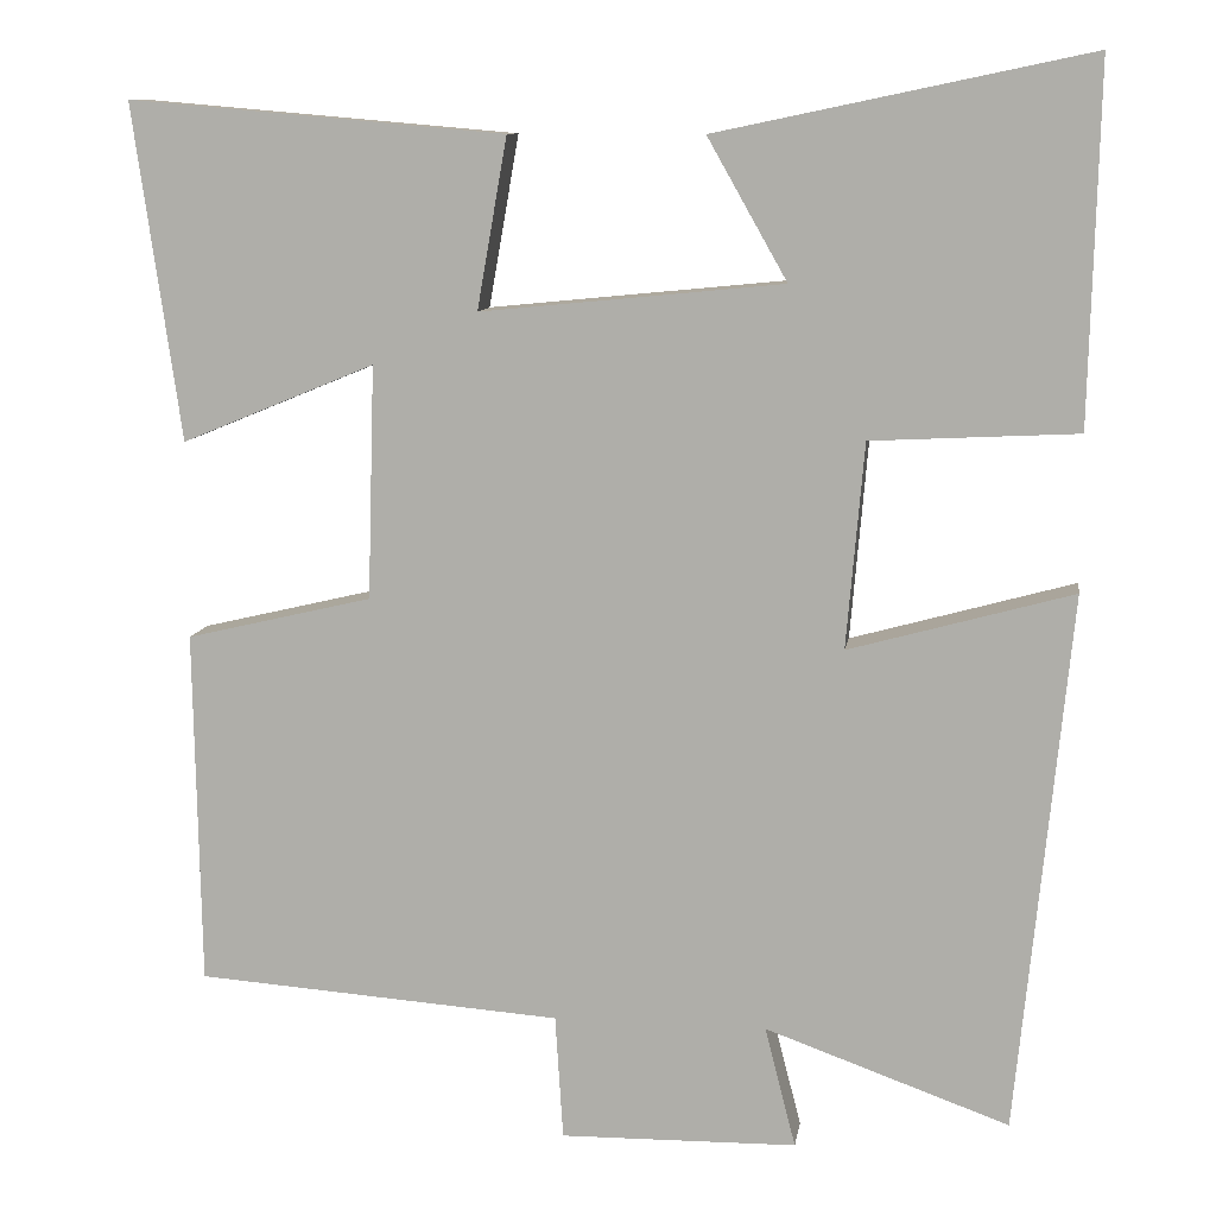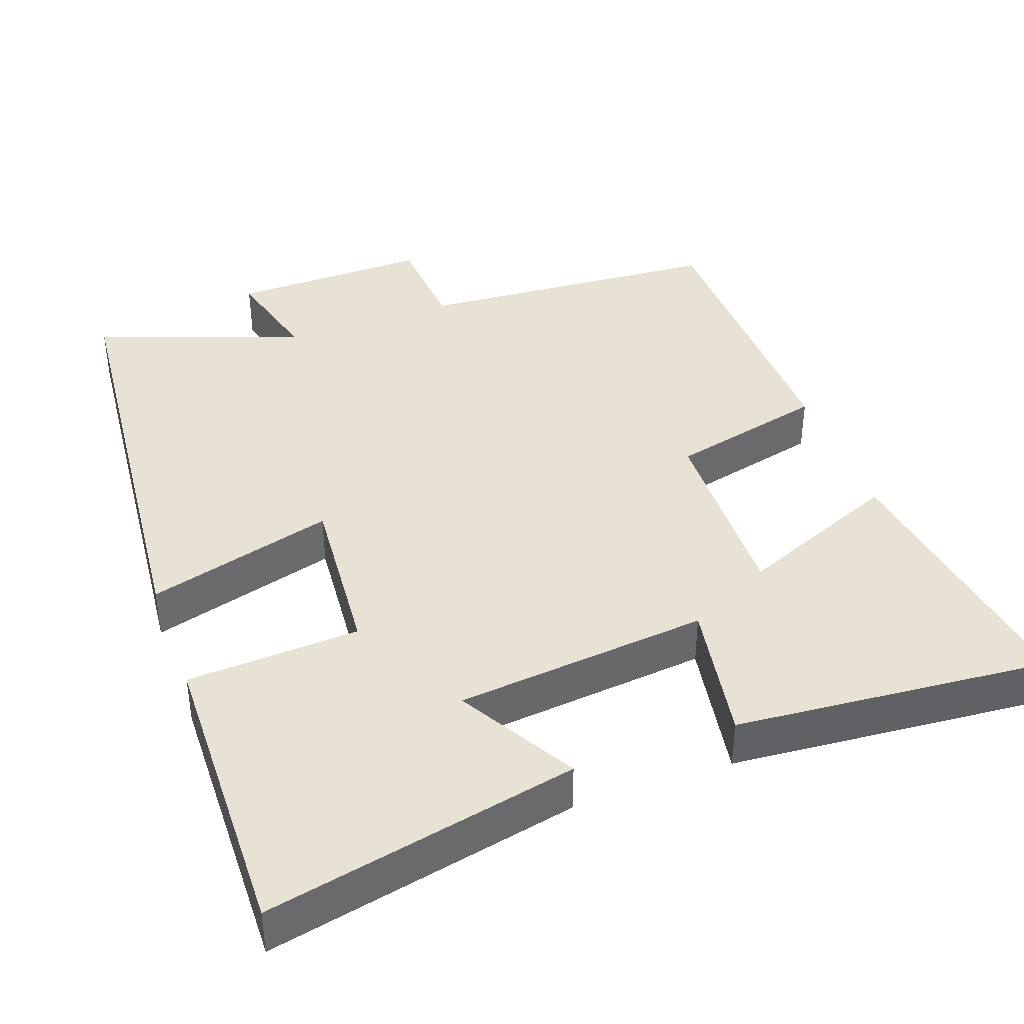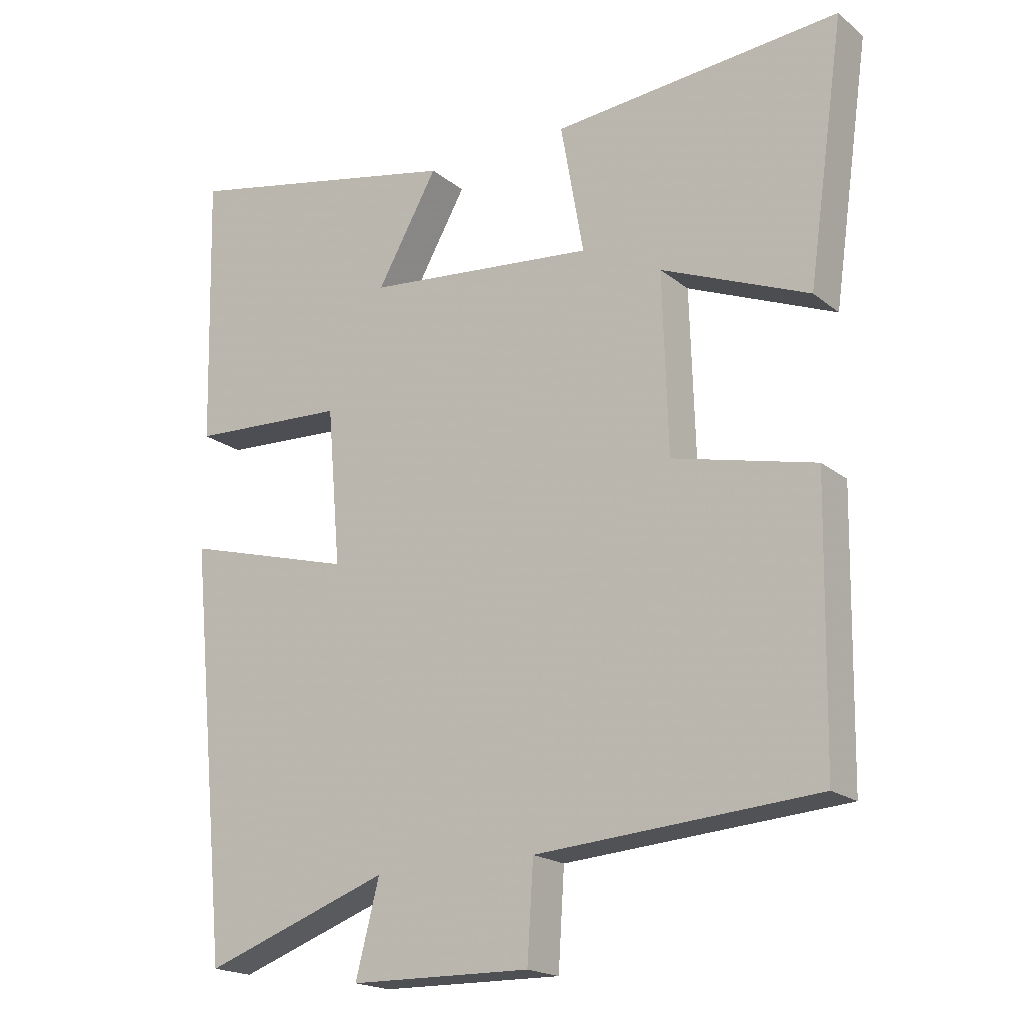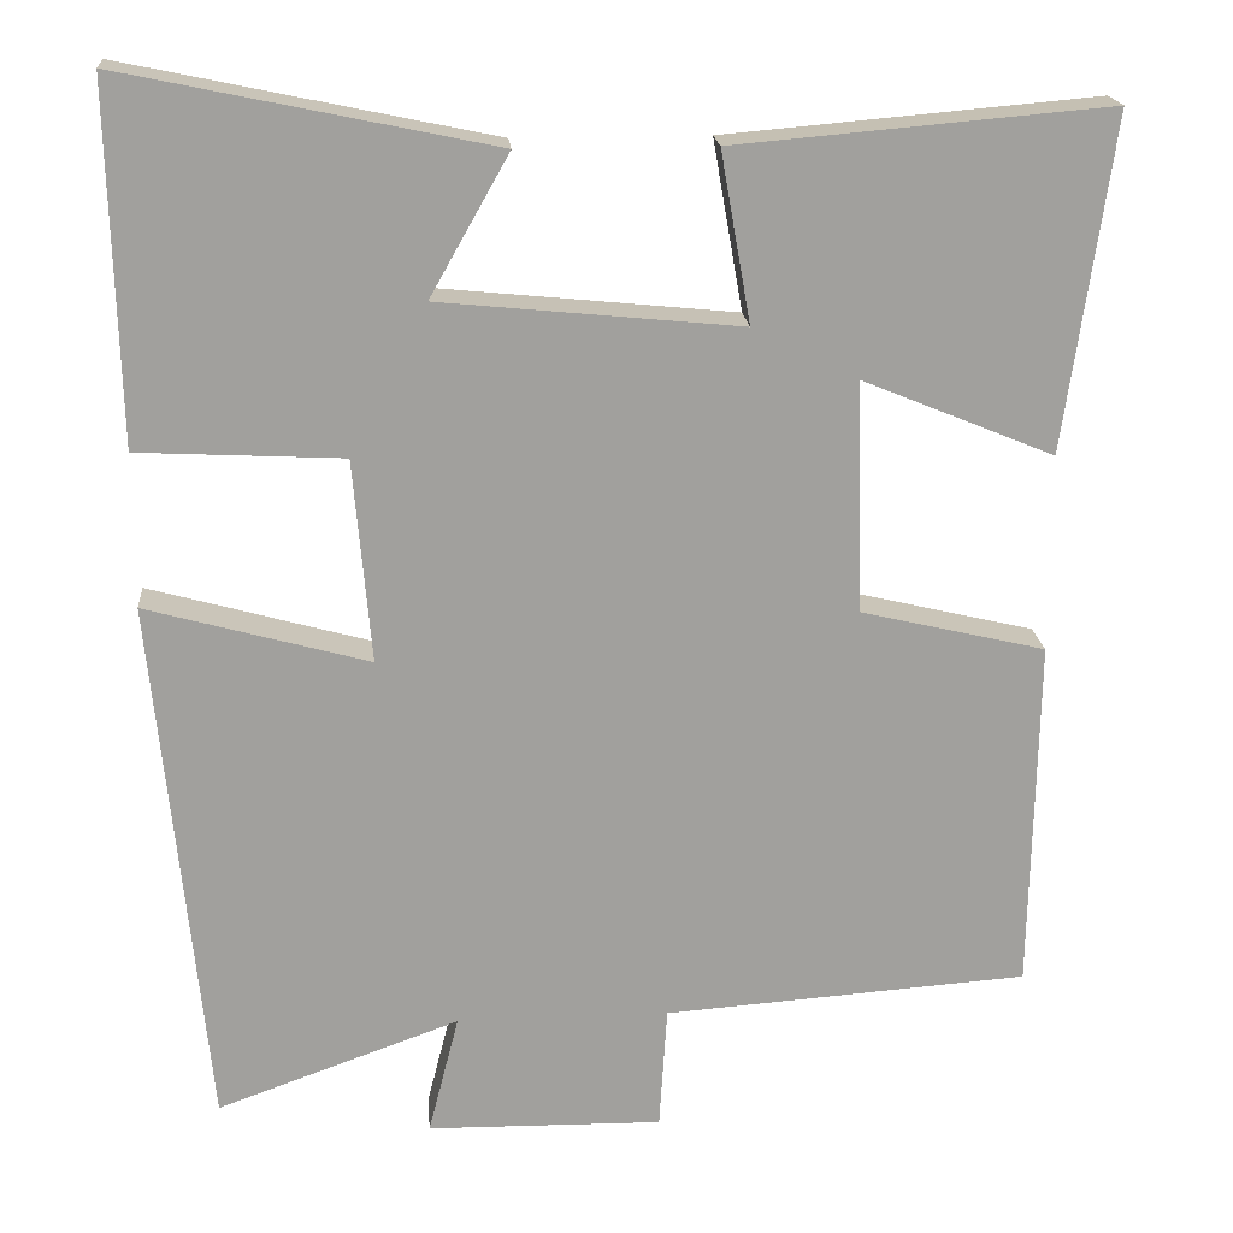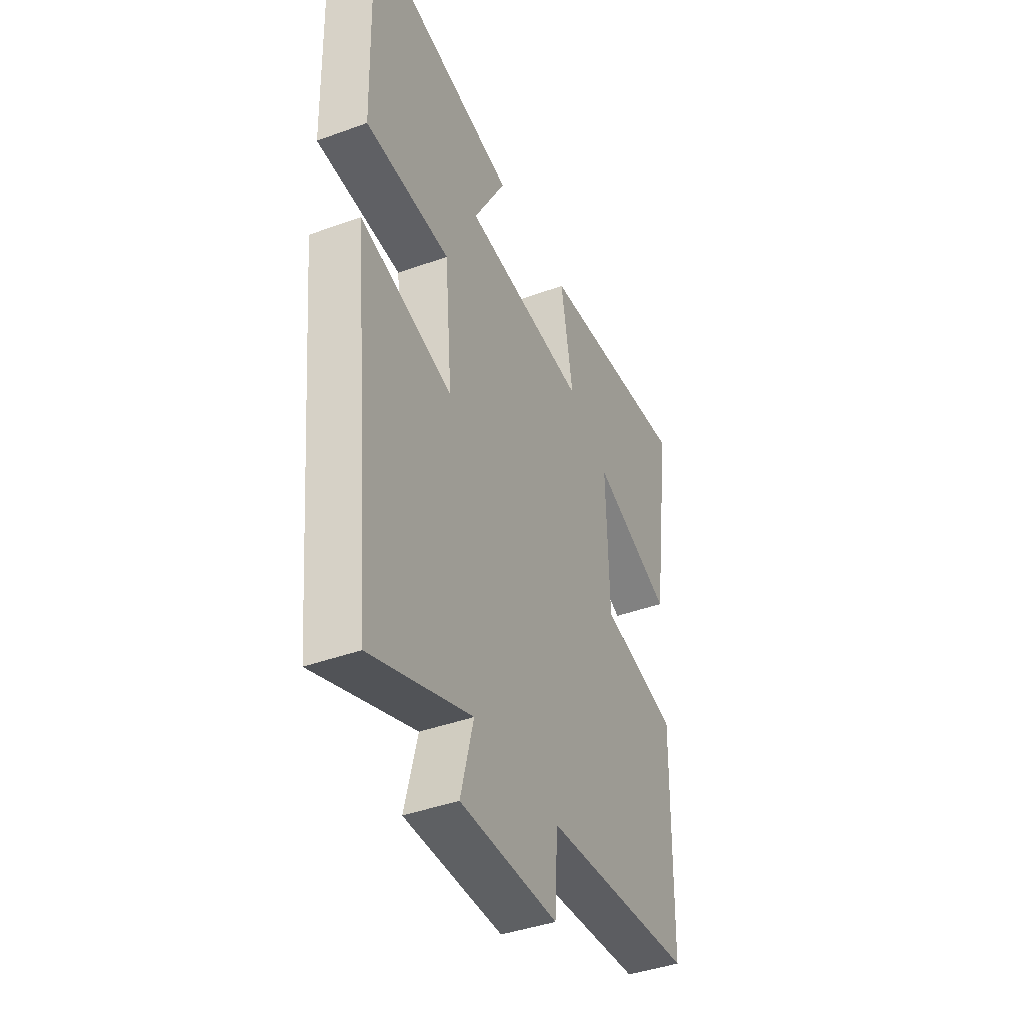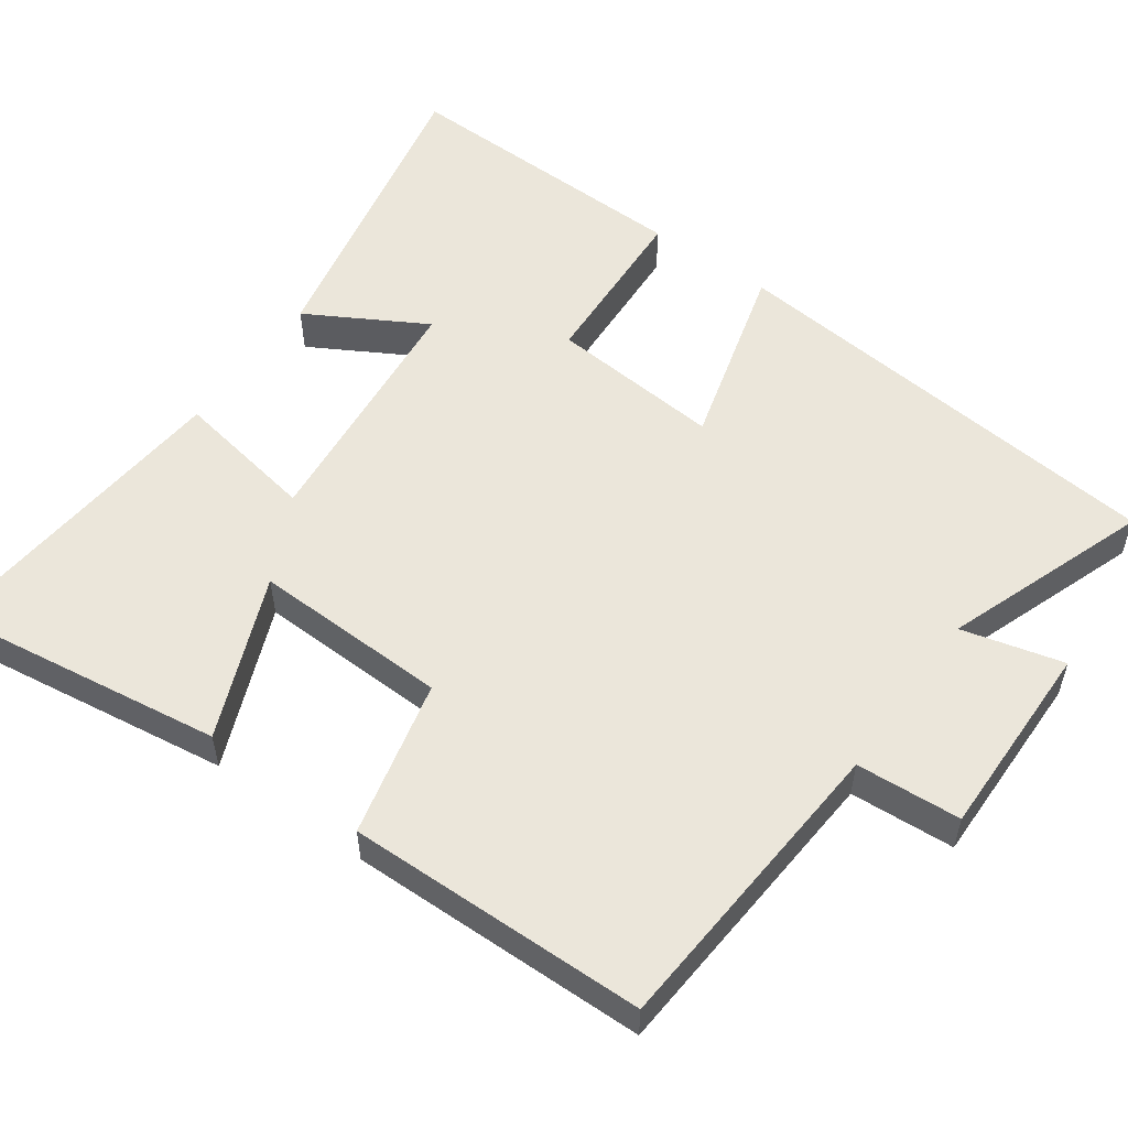
<metadata>
{"format":"obj","ext":"obj","renderer":"f3d","projection":"perspective","resolution":1024,"background":"white","views":[{"elev":10.2,"azim":-171.2,"up":"+Z"},{"elev":40.0,"azim":-20.1,"up":"+Y"},{"elev":-19.1,"azim":34.5,"up":"+Z"},{"elev":18.8,"azim":-4.8,"up":"+Z"},{"elev":-41.2,"azim":-66.1,"up":"+Z"},{"elev":54.7,"azim":125.6,"up":"+Y"}]}
</metadata>
<code>
v -0.44 0.07 -0.599
v -0.5 0.07 0.01
v -0.247 0.07 -0.06
v -0.267 0.07 0.172
v -0.5 0.07 0.184
v -0.51 0.07 0.588
v -0.09 0.07 0.5
v -0.18 0.07 0.341
v 0.162 0.07 0.307
v 0.128 0.07 0.5
v 0.554 0.07 0.537
v 0.5 0.07 0.157
v 0.281 0.07 0.247
v 0.289 0.07 -0.017
v 0.5 0.07 -0.067
v 0.493 0.07 -0.47
v 0.078 0.07 -0.5
v 0.069 0.07 -0.641
v -0.199 0.07 -0.637
v -0.164 0.07 -0.5
v -0.44 0 -0.599
v -0.5 0 0.01
v -0.247 0 -0.06
v -0.267 0 0.172
v -0.5 0 0.184
v -0.51 0 0.588
v -0.09 0 0.5
v -0.18 0 0.341
v 0.162 0 0.307
v 0.128 0 0.5
v 0.554 0 0.537
v 0.5 0 0.157
v 0.281 0 0.247
v 0.289 0 -0.017
v 0.5 0 -0.067
v 0.493 0 -0.47
v 0.078 0 -0.5
v 0.069 0 -0.641
v -0.199 0 -0.637
v -0.164 0 -0.5
f 17 18 19 20
f 15 16 17 20
f 14 15 20 1
f 13 14 1
f 10 11 12 13
f 9 10 13
f 8 9 13
f 5 6 7 8
f 4 5 8 13
f 3 4 13
f 1 2 3
f 1 3 13
f 40 39 38 37
f 40 37 36 35
f 21 40 35 34
f 21 34 33
f 33 32 31 30
f 33 30 29
f 33 29 28
f 28 27 26 25
f 33 28 25 24
f 33 24 23
f 23 22 21
f 33 23 21
f 1 21 22 2
f 2 22 23 3
f 3 23 24 4
f 4 24 25 5
f 5 25 26 6
f 6 26 27 7
f 7 27 28 8
f 8 28 29 9
f 9 29 30 10
f 10 30 31 11
f 11 31 32 12
f 12 32 33 13
f 13 33 34 14
f 14 34 35 15
f 15 35 36 16
f 16 36 37 17
f 17 37 38 18
f 18 38 39 19
f 19 39 40 20
f 20 40 21 1

</code>
